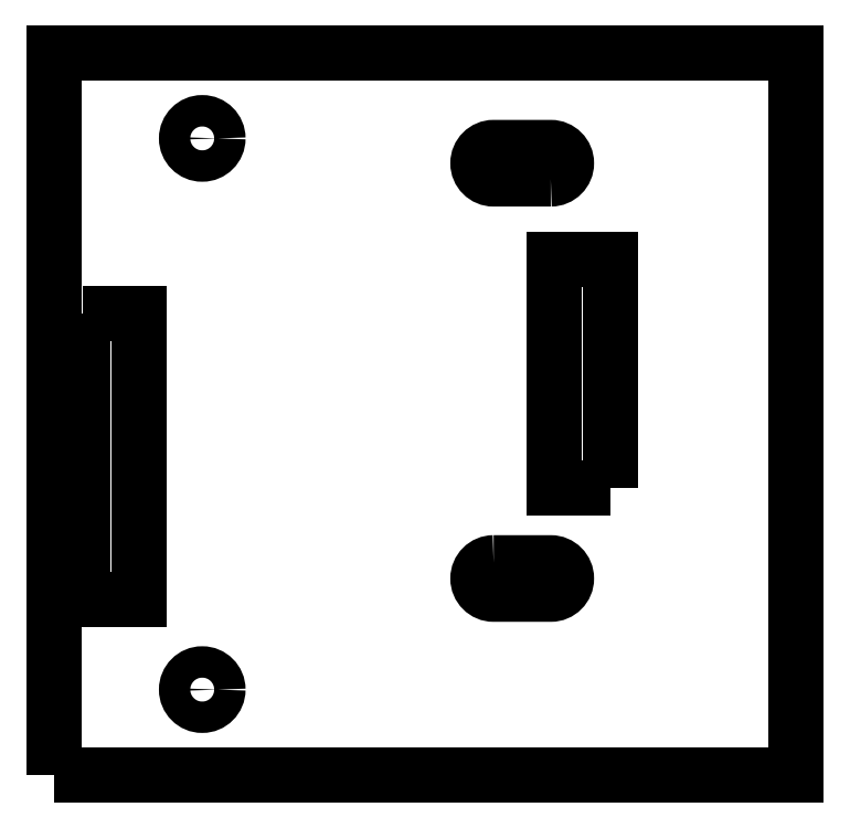
<metadata>
{"format":"dxf","ext":"dxf","renderer":"ezdxf+matplotlib","layout":"modelspace","background":"white","min_lineweight":24,"dpi":150}
</metadata>
<code>
0
SECTION
2
ENTITIES
0
LWPOLYLINE
8
0
90
4
70
1
43
0
10
84.04
20
0.8692
10
74.04
20
0.8692
10
74.04
20
40.87
10
84.04
20
40.87
0
LWPOLYLINE
8
0
90
4
70
1
43
0
10
-8.462
20
31.26
10
1.538
20
31.26
10
1.538
20
-18.74
10
-8.462
20
-18.74
0
LWPOLYLINE
8
0
90
4
70
1
43
0
10
63.5
20
-12.29
10
73.5
20
-12.29
42
-1
10
73.5
20
-17.79
10
63.5
20
-17.79
42
-1
0
LWPOLYLINE
8
0
90
4
70
1
43
0
10
73.5
20
54.89
10
63.5
20
54.89
42
-1
10
63.5
20
60.39
10
73.5
20
60.39
42
-1
0
CIRCLE
8
0
10
12.5
20
61.98
30
0
40
2.75
210
0
220
1.972e-31
230
1
0
CIRCLE
8
0
10
12.5
20
-34.48
30
0
40
2.75
210
0
220
1.972e-31
230
1
0
LWPOLYLINE
8
0
90
4
70
1
43
0
10
-13.5
20
-49.48
10
116.5
20
-49.48
10
116.5
20
76.98
10
-13.5
20
76.98
0
ENDSEC
0
EOF

</code>
